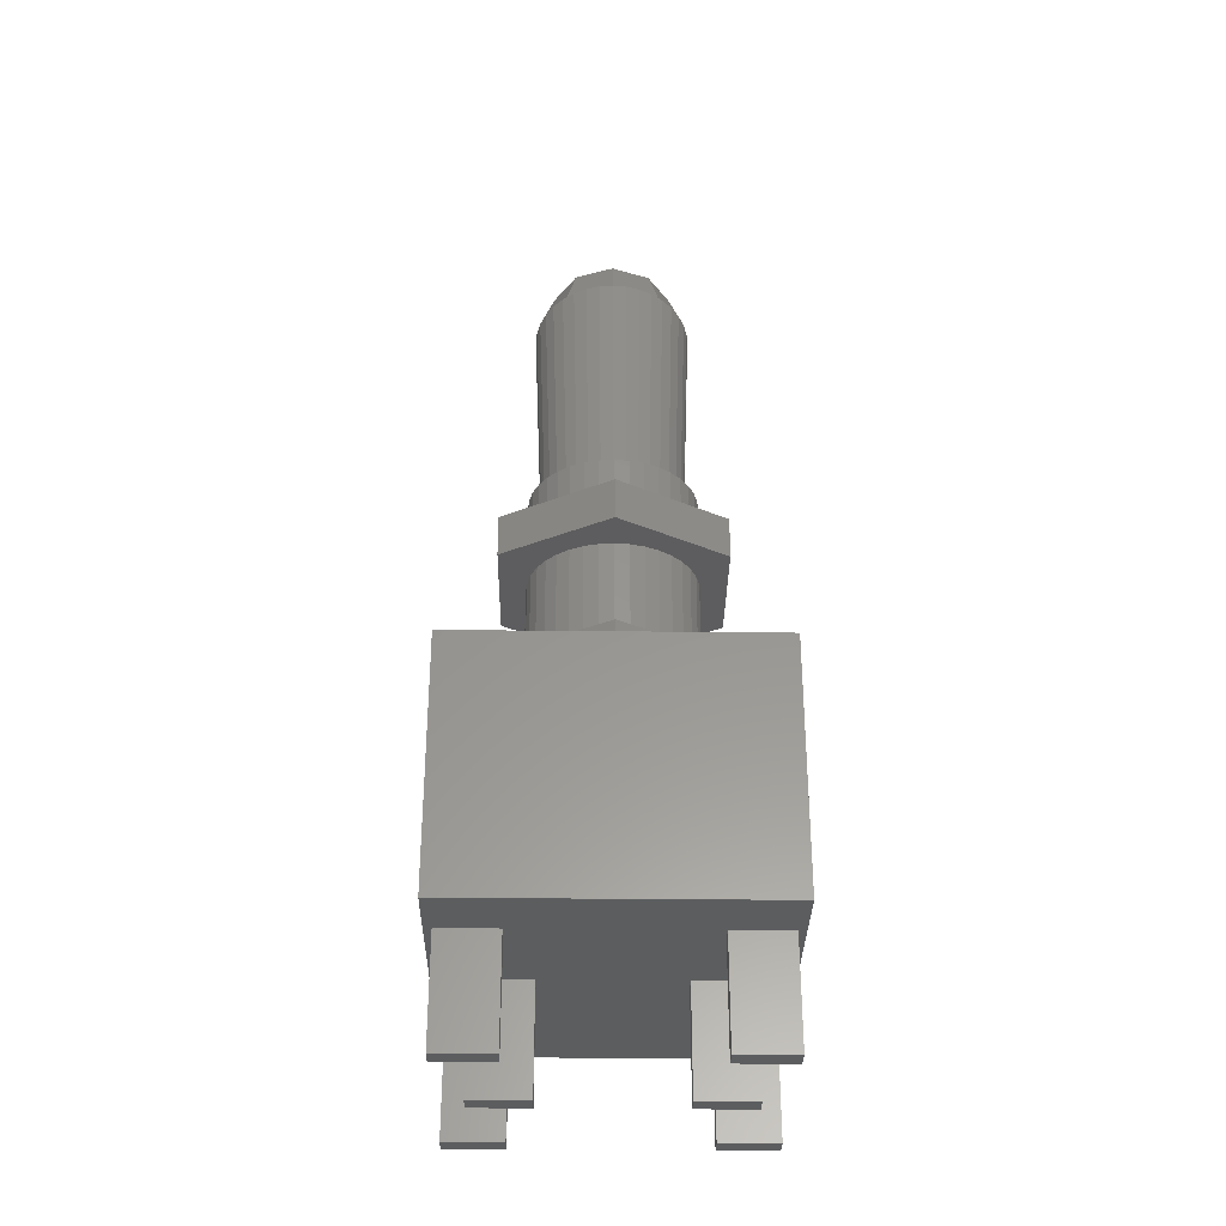
<metadata>
{"format":"stl","ext":"stl","renderer":"f3d","projection":"perspective","resolution":1024,"background":"white","views":[{"elev":-32.3,"azim":-90.9,"up":"+Z"}]}
</metadata>
<code>
# stl→obj: 420 verts, 812 faces
v 1.577 -2.593 7.393
v 3.937 -2.954 17.78
v 3.424 -3 17.87
v 1.626 -2.558 6.815
v 6.379 0 17.35
v 3.819 0.1201 5.55
v 6.334 0.5209 17.36
v 3.829 0 5.55
v 3.495 0 4
v 3.065 0 2.012
v 3.489 0.06749 4
v 3.79 0.4407 5.55
v 3.029 0.4168 2.018
v 3.456 0.4302 4
v 3.489 -0.06749 4
v 3.029 -0.4168 2.018
v 3.456 -0.4302 4
v 6.334 -0.5209 17.36
v 3.79 -0.4407 5.55
v 3.819 -0.1201 5.55
v -0.9446 -0.5993 7.49
v 0.5148 -0.5209 18.38
v -0.9855 -0.4479 7.49
v 0.6481 -1.026 18.36
v 2.539 2.853 18.03
v 2.911 2.954 17.96
v 2.509 2.845 18.01
v 2.502 2.843 18.02
v 2.414 2.819 18.05
v 2.495 2.841 18.03
v 1.137 2.554 7.49
v 0.9723 2.51 7.49
v 3.223 -1.629 5.55
v 5.323 -2.298 17.54
v 2.905 -1.94 5.55
v 5.688 -1.928 17.47
v 2.392 -1.864 3.009
v 2.903 -1.59 4
v 2.592 -1.893 4
v 2.609 -1.554 2.576
v 3.758 -0.5568 5.55
v 6.201 -1.026 17.38
v 3.438 -0.4954 4
v 2.631 -2.126 5.55
v 4.902 -2.598 17.61
v 2.536 -2.191 5.55
v 2.157 -2.126 3.617
v 2.283 -2.104 4
v 2.232 -2.139 4
v 2.185 -2.098 3.564
v 4.435 -2.819 17.69
v 1.804 -2.458 5.55
v 2.13 -2.375 5.55
v 2.432 -2.238 5.55
v 2.132 -2.151 3.729
v 2.177 -2.164 4
v 2.072 -2.211 4
v 0.2801 -2.241 7.49
v 1.525 -2.298 18.21
v 0.1449 -2.147 7.49
v 1.947 -2.598 18.13
v 2.536 2.191 5.55
v 4.435 2.819 17.69
v 4.902 2.598 17.61
v 2.432 2.238 5.55
v 2.232 2.139 4
v 2.132 2.151 3.729
v 2.177 2.164 4
v 2.157 2.126 3.617
v 0.2801 2.241 7.49
v 1.525 2.298 18.21
v 1.947 2.598 18.13
v 0.1449 2.147 7.49
v 3.533 -1.16 5.55
v 3.673 -0.8678 5.55
v 2.857 -1.04 2.212
v 2.923 -0.8208 2.037
v 3.342 -0.8471 4
v 2.905 -0.8586 2.04
v 3.184 -1.178 4
v 2.783 -1.198 2.22
v 4.33 -2.845 17.68
v 4.31 -2.853 17.71
v 1.722 -2.491 5.687
v 4.342 -2.843 17.7
v 4.354 -2.841 17.71
v 1.749 -2.473 5.55
v 2.329 -1.954 3.291
v 1.037 -1.756 18.25
v -0.6762 -1.291 7.49
v -0.5843 -1.421 7.49
v 0.8657 -1.5 18.32
v 1.031 -1.743 18.27
v 1.023 -1.728 18.29
v 1.161 -1.928 18.27
v 1.061 -1.783 18.29
v 5.826 -1.728 17.45
v 5.983 -1.5 17.42
v 6.201 1.026 17.38
v 5.826 1.728 17.45
v 5.983 1.5 17.42
v 0.4699 0 18.39
v 0.6481 1.026 18.36
v 1.023 1.728 18.29
v 0.8657 1.5 18.32
v 0.5148 0.5209 18.38
v 2.539 -2.853 18.03
v 2.911 -2.954 17.96
v 5.788 -1.783 17.45
v 3.424 3 17.87
v 4.31 2.853 17.71
v 3.937 2.954 17.78
v 2.495 -2.841 18.03
v 2.414 -2.819 18.05
v 1.061 1.783 18.29
v 1.161 1.928 18.27
v 5.323 2.298 17.54
v 5.788 1.783 17.45
v 5.688 1.928 17.47
v 4.354 2.841 17.71
v -0.09354 1.981 7.49
v 3.413 -1.365 5.55
v 3.117 -1.291 4
v 2.633 -1.52 2.574
v 2.778 -1.207 2.225
v 3.482 -1.268 5.55
v 5.811 -1.743 17.43
v 5.798 -1.756 17.41
v 3.156 -1.238 4
v 2.781 -1.203 2.22
v -0.7436 -1.147 7.49
v 0.4311 -2.312 7.49
v 2.502 -2.843 18.02
v 2.509 -2.845 18.01
v 0.9723 -2.51 7.49
v 1.137 -2.554 7.49
v -0.09354 -1.981 7.49
v -0.4155 -1.661 7.49
v 1.577 2.593 7.393
v 1.574 2.595 7.49
v 1.422 2.581 7.49
v 5.798 1.756 17.41
v 5.811 1.743 17.43
v 3.413 1.365 5.55
v 3.482 1.268 5.55
v 3.156 1.238 4
v 2.778 1.207 2.225
v 3.117 1.291 4
v 2.781 1.203 2.22
v -0.9855 0.4479 7.49
v -1.011 0.1557 7.49
v 3.04 0 2.016
v 2.994 -0.5279 2.024
v 2.994 0.5279 2.024
v 2.923 0.8208 2.037
v 2.905 0.8586 2.04
v -1.011 -0.1557 7.49
v -0.7436 1.147 7.49
v -0.8681 0.8825 7.49
v -0.6762 1.291 7.49
v -0.4155 1.661 7.49
v 0.4311 2.312 7.49
v -0.8681 -0.8825 7.49
v 1.422 -2.581 7.49
v 1.574 -2.595 7.49
v 0.6943 -2.434 7.49
v 4.342 2.843 17.7
v 4.33 2.845 17.68
v 1.722 2.491 5.687
v 1.804 2.458 5.55
v 1.749 2.473 5.55
v 1.626 2.558 6.815
v 3.533 1.16 5.55
v 3.184 1.178 4
v 2.783 1.198 2.22
v -1.025 0 7.49
v -0.9446 0.5993 7.49
v 1.037 1.756 18.25
v 1.031 1.743 18.27
v -0.5843 1.421 7.49
v 0.6943 2.434 7.49
v 2.13 2.375 5.55
v 2.072 2.211 4
v 3.758 0.5568 5.55
v 3.438 0.4954 4
v 3.223 1.629 5.55
v 2.903 1.59 4
v 2.633 1.52 2.574
v 2.609 1.554 2.576
v 2.905 1.94 5.55
v 2.631 2.126 5.55
v 2.592 1.893 4
v 2.185 2.098 3.564
v 2.283 2.104 4
v 2.329 1.954 3.291
v 2.392 1.864 3.009
v 2.857 1.04 2.212
v 3.342 0.8471 4
v 3.673 0.8678 5.55
v 4.469 2.308 19.48
v 4.202 0.8817 20.63
v 5.664 1.427 19.27
v 4.469 -2.308 19.48
v 4.337 -2.853 17.71
v 5.664 -1.427 19.27
v 6.121 0 19.19
v 5.815 -1.763 17.45
v 3.638 0.8817 20.73
v 2.992 2.308 19.74
v 4.337 2.853 17.71
v 5.815 1.763 17.45
v 1.797 1.427 19.95
v 1.034 1.763 18.29
v 1.34 0 20.03
v 4.658 0.5449 20.55
v 4.833 0 20.52
v 1.034 -1.763 18.29
v 2.992 -2.308 19.74
v 1.797 -1.427 19.95
v 2.511 -2.853 18.03
v 2.511 2.853 18.03
v 3.181 -0.5449 20.81
v 4.202 -0.8817 20.63
v 3.181 0.5449 20.81
v 3.007 0 20.84
v 4.658 -0.5449 20.55
v 3.638 -0.8817 20.73
v 2.994 0.5279 -5.722e-07
v 3.04 0 -5.722e-07
v -3.04 0 5.55
v -2.994 0.5279 7.49
v -2.994 0.5279 5.55
v -3.04 0 7.49
v -3.04 0 -5.722e-07
v -2.994 0.5279 4
v -2.994 0.5279 -5.722e-07
v -3.04 0 4
v 0.5279 2.994 5.55
v 0 3.04 7.49
v 0.5279 2.994 7.49
v 0 3.04 5.55
v 0.5279 2.994 -5.722e-07
v 0 3.04 4
v 0.5279 2.994 4
v 0 3.04 -5.722e-07
v 1.954 2.329 4
v 1.954 2.329 -5.722e-07
v 2.329 1.954 -5.722e-07
v -1.52 2.633 5.55
v -1.954 2.329 7.49
v -1.52 2.633 7.49
v -1.954 2.329 5.55
v -1.52 2.633 -5.722e-07
v -1.954 2.329 4
v -1.52 2.633 4
v -1.954 2.329 -5.722e-07
v -0.5279 2.994 5.55
v -1.04 2.857 7.49
v -0.5279 2.994 7.49
v -1.04 2.857 5.55
v -0.5279 2.994 -5.722e-07
v -1.04 2.857 4
v -0.5279 2.994 4
v -1.04 2.857 -5.722e-07
v 2.633 -1.52 -5.722e-07
v 2.329 -1.954 -5.722e-07
v 2.633 1.52 -5.722e-07
v 2.857 1.04 -5.722e-07
v 1.52 2.633 5.55
v 1.04 2.857 7.49
v 1.52 2.633 7.49
v 1.04 2.857 5.55
v 1.52 2.633 -5.722e-07
v 1.04 2.857 4
v 1.52 2.633 4
v 1.04 2.857 -5.722e-07
v -2.633 1.52 5.55
v -2.329 1.954 7.49
v -2.329 1.954 5.55
v -2.633 1.52 7.49
v -2.633 1.52 -5.722e-07
v -2.329 1.954 4
v -2.329 1.954 -5.722e-07
v -2.633 1.52 4
v 1.52 -2.633 7.49
v 1.04 -2.857 7.49
v 0.5279 -2.994 7.49
v 0 -3.04 7.49
v -0.5279 -2.994 7.49
v -1.04 -2.857 7.49
v -1.52 -2.633 7.49
v -1.954 -2.329 7.49
v -2.329 -1.954 7.49
v -2.633 -1.52 7.49
v -2.857 -1.04 7.49
v -2.994 -0.5279 7.49
v -2.857 1.04 7.49
v 2.994 -0.5279 -5.722e-07
v 0.5279 -2.994 5.55
v 1.04 -2.857 5.55
v 0.5279 -2.994 -5.722e-07
v 1.04 -2.857 4
v 0.5279 -2.994 4
v 1.04 -2.857 -5.722e-07
v 0 -3.04 5.55
v 0 -3.04 -5.722e-07
v 0 -3.04 4
v 1.52 -2.633 5.55
v 1.52 -2.633 -5.722e-07
v 1.954 -2.329 4
v 1.52 -2.633 4
v 1.954 -2.329 -5.722e-07
v -1.954 -2.329 5.55
v -2.329 -1.954 5.55
v -1.954 -2.329 -5.722e-07
v -2.329 -1.954 4
v -2.329 -1.954 -5.722e-07
v -1.954 -2.329 4
v -1.52 -2.633 5.55
v -1.04 -2.857 5.55
v -1.52 -2.633 -5.722e-07
v -1.04 -2.857 4
v -1.52 -2.633 4
v -1.04 -2.857 -5.722e-07
v -2.633 -1.52 5.55
v -2.857 -1.04 5.55
v -2.633 -1.52 -5.722e-07
v -2.857 -1.04 4
v -2.857 -1.04 -5.722e-07
v -2.633 -1.52 4
v -2.994 -0.5279 5.55
v -2.994 -0.5279 -5.722e-07
v -2.994 -0.5279 4
v -2.857 1.04 5.55
v -2.857 1.04 -5.722e-07
v -2.857 1.04 4
v -0.5279 -2.994 5.55
v -0.5279 -2.994 -5.722e-07
v -0.5279 -2.994 4
v 2.857 -1.04 -5.722e-07
v -0.35 2.425 -14.55
v -0.35 4.525 -10.65
v -0.35 4.525 -14.55
v -0.35 2.425 -10.65
v 0.35 2.425 -10.65
v 0.35 4.525 -10.65
v 0.35 4.525 -14.55
v 0.35 2.425 -14.55
v 3.52 3.35 -14.55
v 3.52 5.45 -10.65
v 3.52 5.45 -14.55
v 3.52 3.35 -10.65
v 4.22 3.35 -10.65
v 4.22 5.45 -10.65
v 4.22 5.45 -14.55
v 4.22 3.35 -14.55
v -4.22 3.35 -14.55
v -4.22 5.45 -10.65
v -4.22 5.45 -14.55
v -4.22 3.35 -10.65
v -3.52 3.35 -10.65
v -3.52 5.45 -10.65
v -3.52 5.45 -14.55
v -3.52 3.35 -14.55
v -0.35 -4.525 -14.55
v -0.35 -2.425 -10.65
v -0.35 -2.425 -14.55
v -0.35 -4.525 -10.65
v 0.35 -4.525 -10.65
v 0.35 -2.425 -10.65
v 0.35 -2.425 -14.55
v 0.35 -4.525 -14.55
v -4.22 -5.45 -14.55
v -4.22 -3.35 -10.65
v -4.22 -3.35 -14.55
v -4.22 -5.45 -10.65
v -3.52 -5.45 -10.65
v -3.52 -3.35 -10.65
v -3.52 -3.35 -14.55
v -3.52 -5.45 -14.55
v 3.52 -5.45 -14.55
v 3.52 -3.35 -10.65
v 3.52 -3.35 -14.55
v 3.52 -5.45 -10.65
v 4.22 -5.45 -10.65
v 4.22 -3.35 -10.65
v 4.22 -3.35 -14.55
v 4.22 -5.45 -14.55
v -6.35 -5.725 -10.65
v -6.35 5.725 -1.55
v -6.35 5.725 -10.65
v -6.35 -5.725 -1.55
v 6.35 5.725 -1.55
v 4.584 0 -1.55
v 6.35 -5.725 -1.55
v 2.292 3.97 -1.55
v -2.292 3.97 -1.55
v -4.584 0 -1.55
v 2.292 -3.97 -1.55
v -2.292 -3.97 -1.55
v 6.35 5.725 -10.65
v 6.35 -5.725 -10.65
v 4.584 0 -5.722e-07
v 2.292 3.97 -5.722e-07
v -2.292 3.97 -5.722e-07
v -4.584 0 -5.722e-07
v 2.292 -3.97 -5.722e-07
v -2.292 -3.97 -5.722e-07
v 4.584 0 5.55
v 2.292 3.97 4
v 2.292 3.97 5.55
v 4.584 0 4
v -4.584 0 4
v -2.292 3.97 5.55
v -2.292 3.97 4
v -4.584 0 5.55
v 2.292 -3.97 5.55
v -2.292 -3.97 5.55
v 2.292 -3.97 4
v -2.292 -3.97 4
f 1 2 3
f 2 1 4
f 5 6 7
f 6 5 8
f 9 10 11
f 6 12 7
f 11 13 14
f 13 11 10
f 15 16 10
f 16 15 17
f 18 19 20
f 21 22 23
f 22 21 24
f 25 26 27
f 28 29 30
f 27 29 28
f 31 27 26
f 32 27 31
f 27 32 29
f 33 34 35
f 34 33 36
f 37 38 39
f 38 37 40
f 18 41 19
f 41 18 42
f 43 16 17
f 5 20 8
f 20 5 18
f 15 10 9
f 44 45 46
f 45 44 34
f 47 48 49
f 48 47 50
f 51 52 53
f 46 51 54
f 51 46 45
f 55 49 56
f 49 55 47
f 51 53 54
f 56 57 55
f 58 59 60
f 59 58 61
f 62 63 64
f 63 62 65
f 66 67 68
f 67 66 69
f 70 71 72
f 71 70 73
f 42 74 75
f 76 77 78
f 77 76 79
f 80 76 78
f 76 80 81
f 2 82 83
f 82 2 84
f 85 51 86
f 82 51 85
f 84 51 82
f 52 84 87
f 84 52 51
f 2 4 84
f 34 44 35
f 50 39 48
f 88 39 50
f 39 88 37
f 89 90 91
f 90 89 92
f 92 93 94
f 92 89 93
f 95 89 91
f 89 95 96
f 5 42 18
f 97 42 5
f 42 97 98
f 99 5 7
f 100 99 101
f 99 100 5
f 94 24 92
f 94 22 24
f 22 94 102
f 103 104 105
f 106 104 103
f 104 106 102
f 83 3 2
f 107 3 83
f 3 107 108
f 109 34 36
f 109 45 34
f 86 45 109
f 45 86 51
f 110 111 112
f 25 110 26
f 110 25 111
f 113 61 114
f 113 59 61
f 96 59 113
f 59 96 95
f 72 30 29
f 71 30 72
f 115 71 116
f 71 115 30
f 117 118 119
f 64 118 117
f 120 64 63
f 64 120 118
f 73 121 71
f 43 77 16
f 77 43 78
f 42 75 41
f 36 33 122
f 123 124 125
f 38 124 123
f 124 38 40
f 98 122 126
f 127 98 97
f 128 98 127
f 98 128 122
f 36 128 109
f 128 36 122
f 129 125 130
f 125 129 123
f 42 126 74
f 126 42 98
f 80 130 81
f 130 80 129
f 92 131 90
f 131 92 24
f 132 61 58
f 61 132 114
f 114 133 113
f 114 134 133
f 135 134 114
f 136 134 135
f 134 136 108
f 107 134 108
f 59 137 60
f 95 91 138
f 137 95 138
f 95 137 59
f 110 139 140
f 140 26 110
f 26 140 141
f 142 119 118
f 101 143 100
f 143 101 142
f 142 144 119
f 101 144 142
f 144 101 145
f 146 147 148
f 147 146 149
f 150 151 106
f 16 152 10
f 16 153 152
f 77 153 16
f 153 77 79
f 152 13 10
f 154 13 152
f 154 155 13
f 155 154 156
f 22 157 23
f 158 159 103
f 158 105 160
f 105 158 103
f 121 116 71
f 116 121 161
f 162 72 29
f 72 162 70
f 24 163 131
f 24 21 163
f 108 136 164
f 165 108 164
f 108 165 3
f 3 165 1
f 114 166 135
f 114 132 166
f 63 167 120
f 63 168 167
f 63 169 168
f 170 169 63
f 169 170 171
f 168 112 111
f 112 168 169
f 112 139 110
f 139 112 172
f 169 172 112
f 99 145 101
f 145 99 173
f 174 149 146
f 149 174 175
f 102 151 176
f 151 102 106
f 157 102 176
f 102 157 22
f 177 106 103
f 106 177 150
f 159 177 103
f 116 178 115
f 179 105 104
f 178 105 179
f 180 178 116
f 160 178 180
f 178 160 105
f 181 162 29
f 32 181 29
f 182 170 63
f 65 182 63
f 67 183 68
f 141 31 26
f 7 184 99
f 184 7 12
f 14 13 185
f 161 180 116
f 144 186 119
f 187 188 189
f 148 188 187
f 188 148 147
f 190 191 117
f 192 193 194
f 192 195 193
f 195 192 196
f 191 64 117
f 64 191 62
f 194 69 66
f 69 194 193
f 174 197 175
f 198 197 174
f 155 197 198
f 197 155 156
f 199 173 99
f 185 155 198
f 155 185 13
f 184 199 99
f 186 117 119
f 117 186 190
f 187 196 192
f 196 187 189
f 200 201 202
f 203 204 205
f 206 97 5
f 97 206 207
f 200 208 201
f 208 200 209
f 167 210 120
f 142 118 211
f 202 120 210
f 202 118 120
f 118 202 211
f 212 213 214
f 202 201 215
f 202 215 216
f 217 94 93
f 218 219 220
f 27 28 221
f 206 100 211
f 100 206 5
f 207 128 127
f 167 168 210
f 217 93 89
f 211 202 206
f 202 216 206
f 202 210 200
f 96 219 217
f 113 219 96
f 219 113 220
f 207 127 97
f 100 143 211
f 143 142 211
f 214 217 219
f 168 111 210
f 25 27 221
f 25 209 200
f 209 25 221
f 200 111 25
f 111 200 210
f 178 213 115
f 28 30 221
f 107 218 220
f 218 107 203
f 83 203 107
f 203 83 204
f 204 83 82
f 220 134 107
f 220 133 134
f 96 217 89
f 220 113 133
f 222 214 219
f 179 104 213
f 178 179 213
f 205 223 203
f 86 205 204
f 109 205 86
f 205 109 207
f 204 82 85
f 86 204 85
f 207 109 128
f 206 205 207
f 206 216 205
f 221 212 209
f 209 212 208
f 224 216 215
f 224 215 201
f 225 216 224
f 224 201 208
f 216 225 226
f 222 226 225
f 223 222 227
f 226 222 223
f 212 115 213
f 212 30 115
f 30 212 221
f 104 214 213
f 214 104 102
f 94 214 102
f 214 94 217
f 224 212 225
f 222 218 227
f 222 219 218
f 226 223 205
f 216 226 205
f 208 212 224
f 212 214 225
f 225 214 222
f 227 203 223
f 203 227 218
f 152 228 154
f 228 152 229
f 230 231 232
f 231 230 233
f 234 235 236
f 235 234 237
f 238 239 240
f 239 238 241
f 242 243 244
f 243 242 245
f 67 246 183
f 69 246 67
f 246 69 247
f 193 247 69
f 195 247 193
f 247 195 248
f 249 250 251
f 250 249 252
f 253 254 255
f 254 253 256
f 257 258 259
f 258 257 260
f 261 262 263
f 262 261 264
f 40 265 124
f 266 40 37
f 266 37 88
f 40 266 265
f 147 267 188
f 149 267 147
f 268 149 175
f 268 175 197
f 149 268 267
f 156 268 197
f 228 156 154
f 156 228 268
f 196 248 195
f 189 248 196
f 267 189 188
f 189 267 248
f 269 270 271
f 270 269 272
f 273 274 275
f 274 273 276
f 272 240 270
f 240 272 238
f 276 244 274
f 244 276 242
f 139 271 140
f 172 271 139
f 269 172 169
f 172 269 271
f 269 169 171
f 247 275 246
f 275 247 273
f 277 278 279
f 278 277 280
f 281 282 283
f 282 281 284
f 279 250 252
f 250 279 278
f 283 254 256
f 254 283 282
f 271 141 140
f 270 141 271
f 141 270 31
f 270 32 31
f 270 181 32
f 240 181 270
f 240 162 181
f 239 162 240
f 162 239 70
f 70 239 73
f 259 73 239
f 73 259 121
f 258 121 259
f 121 258 161
f 251 161 258
f 161 251 180
f 250 180 251
f 180 250 160
f 160 250 158
f 280 159 278
f 158 278 159
f 278 158 250
f 164 285 165
f 286 164 136
f 164 286 285
f 135 286 136
f 166 286 135
f 166 287 286
f 132 287 166
f 288 132 58
f 288 58 60
f 132 288 287
f 289 60 137
f 290 137 138
f 60 289 288
f 291 138 91
f 292 91 90
f 292 90 131
f 293 131 163
f 294 163 21
f 295 21 23
f 137 290 289
f 296 23 157
f 233 157 176
f 159 280 177
f 297 177 280
f 138 291 290
f 177 297 150
f 91 292 291
f 231 150 297
f 131 293 292
f 150 231 151
f 163 294 293
f 233 151 231
f 21 295 294
f 151 233 176
f 23 296 295
f 157 233 296
f 260 251 258
f 251 260 249
f 264 255 262
f 255 264 253
f 241 259 239
f 259 241 257
f 245 263 243
f 263 245 261
f 298 152 153
f 152 298 229
f 299 286 287
f 286 299 300
f 301 302 303
f 302 301 304
f 305 287 288
f 287 305 299
f 306 303 307
f 303 306 301
f 285 1 165
f 285 4 1
f 308 4 285
f 4 308 84
f 84 308 87
f 309 310 311
f 310 309 312
f 313 293 314
f 293 313 292
f 315 316 317
f 316 315 318
f 319 290 291
f 290 319 320
f 321 322 323
f 322 321 324
f 325 295 326
f 295 325 294
f 327 328 329
f 328 327 330
f 314 294 325
f 294 314 293
f 317 330 327
f 330 317 316
f 331 233 230
f 233 331 296
f 332 237 234
f 237 332 333
f 334 280 277
f 280 334 297
f 335 284 281
f 284 335 336
f 232 297 334
f 297 232 231
f 236 336 335
f 336 236 235
f 312 88 50
f 312 50 47
f 310 47 55
f 310 55 57
f 47 310 312
f 88 312 266
f 313 291 292
f 291 313 319
f 315 323 318
f 323 315 321
f 337 288 289
f 288 337 305
f 338 307 339
f 307 338 306
f 326 296 331
f 296 326 295
f 329 333 332
f 333 329 328
f 300 285 286
f 285 300 308
f 304 311 302
f 311 304 309
f 81 340 76
f 130 340 81
f 265 130 125
f 265 125 124
f 130 265 340
f 79 298 153
f 340 79 76
f 79 340 298
f 320 289 290
f 289 320 337
f 324 339 322
f 339 324 338
f 341 342 343
f 342 341 344
f 342 345 346
f 345 342 344
f 345 347 346
f 347 345 348
f 347 342 346
f 342 347 343
f 341 347 348
f 347 341 343
f 341 345 344
f 345 341 348
f 349 350 351
f 350 349 352
f 350 353 354
f 353 350 352
f 353 355 354
f 355 353 356
f 349 355 356
f 355 349 351
f 349 353 352
f 353 349 356
f 355 350 354
f 350 355 351
f 357 358 359
f 358 357 360
f 358 361 362
f 361 358 360
f 361 363 362
f 363 361 364
f 357 363 364
f 363 357 359
f 357 361 360
f 361 357 364
f 363 358 362
f 358 363 359
f 365 366 367
f 366 365 368
f 366 369 370
f 369 366 368
f 369 371 370
f 371 369 372
f 371 366 370
f 366 371 367
f 365 371 372
f 371 365 367
f 365 369 368
f 369 365 372
f 373 374 375
f 374 373 376
f 374 377 378
f 377 374 376
f 377 379 378
f 379 377 380
f 373 379 380
f 379 373 375
f 373 377 376
f 377 373 380
f 379 374 378
f 374 379 375
f 381 382 383
f 382 381 384
f 382 385 386
f 385 382 384
f 385 387 386
f 387 385 388
f 387 382 386
f 382 387 383
f 381 387 388
f 387 381 383
f 381 385 384
f 385 381 388
f 389 390 391
f 390 389 392
f 393 394 395
f 393 396 394
f 393 397 396
f 397 390 398
f 390 397 393
f 399 395 394
f 400 395 399
f 400 392 395
f 398 392 400
f 392 398 390
f 395 401 393
f 401 395 402
f 401 390 393
f 390 401 391
f 389 401 402
f 401 389 391
f 389 395 392
f 395 389 402
f 403 396 404
f 396 403 394
f 398 405 397
f 405 398 406
f 396 405 404
f 405 396 397
f 403 228 229
f 403 268 228
f 403 267 268
f 404 267 403
f 267 404 248
f 404 247 248
f 404 273 247
f 404 276 273
f 404 242 276
f 404 245 242
f 405 245 404
f 245 405 261
f 261 405 264
f 405 253 264
f 405 256 253
f 405 283 256
f 405 281 283
f 406 281 405
f 281 406 335
f 236 406 234
f 335 406 236
f 298 403 229
f 340 403 298
f 265 403 340
f 407 265 266
f 265 407 403
f 312 407 266
f 309 407 312
f 304 407 309
f 301 407 304
f 306 407 301
f 408 306 338
f 408 338 324
f 306 408 407
f 321 408 324
f 315 408 321
f 317 408 315
f 327 408 317
f 406 327 329
f 406 329 332
f 327 406 408
f 406 332 234
f 407 394 403
f 394 407 399
f 400 407 408
f 407 400 399
f 400 406 398
f 406 400 408
f 409 410 411
f 410 409 412
f 413 414 415
f 414 413 416
f 410 414 411
f 414 410 415
f 409 6 8
f 409 12 6
f 409 184 12
f 409 199 184
f 409 173 199
f 409 145 173
f 411 145 409
f 145 411 144
f 144 411 186
f 411 190 186
f 411 191 190
f 411 62 191
f 411 65 62
f 411 182 65
f 411 170 182
f 269 170 411
f 170 269 171
f 411 272 269
f 411 238 272
f 411 241 238
f 414 241 411
f 241 414 257
f 257 414 260
f 414 249 260
f 414 252 249
f 414 279 252
f 414 277 279
f 416 277 414
f 277 416 334
f 232 416 230
f 334 416 232
f 20 409 8
f 19 409 20
f 41 409 19
f 75 409 41
f 74 409 75
f 126 409 74
f 417 126 122
f 417 122 33
f 126 417 409
f 35 417 33
f 44 417 35
f 46 417 44
f 54 417 46
f 53 417 54
f 52 417 53
f 308 52 87
f 52 308 417
f 300 417 308
f 299 417 300
f 305 417 299
f 418 305 337
f 418 337 320
f 305 418 417
f 319 418 320
f 313 418 319
f 314 418 313
f 325 418 314
f 416 325 326
f 416 326 331
f 325 416 418
f 416 331 230
f 417 412 409
f 412 417 419
f 412 15 9
f 412 17 15
f 412 43 17
f 412 78 43
f 412 80 78
f 412 129 80
f 412 123 129
f 419 123 412
f 123 419 38
f 38 419 39
f 419 48 39
f 419 49 48
f 310 49 419
f 49 310 56
f 56 310 57
f 419 311 310
f 419 302 311
f 419 303 302
f 419 307 303
f 420 307 419
f 307 420 339
f 339 420 322
f 420 323 322
f 420 318 323
f 420 316 318
f 420 330 316
f 413 330 420
f 330 413 328
f 333 413 237
f 328 413 333
f 11 412 9
f 14 412 11
f 185 412 14
f 198 412 185
f 174 412 198
f 146 412 174
f 148 412 146
f 410 148 187
f 410 187 192
f 148 410 412
f 194 410 192
f 66 410 194
f 246 66 68
f 246 68 183
f 66 246 410
f 275 410 246
f 274 410 275
f 244 410 274
f 243 410 244
f 415 243 263
f 415 263 262
f 243 415 410
f 255 415 262
f 254 415 255
f 282 415 254
f 284 415 282
f 413 284 336
f 413 336 235
f 284 413 415
f 413 235 237
f 420 417 418
f 417 420 419
f 420 416 413
f 416 420 418

</code>
